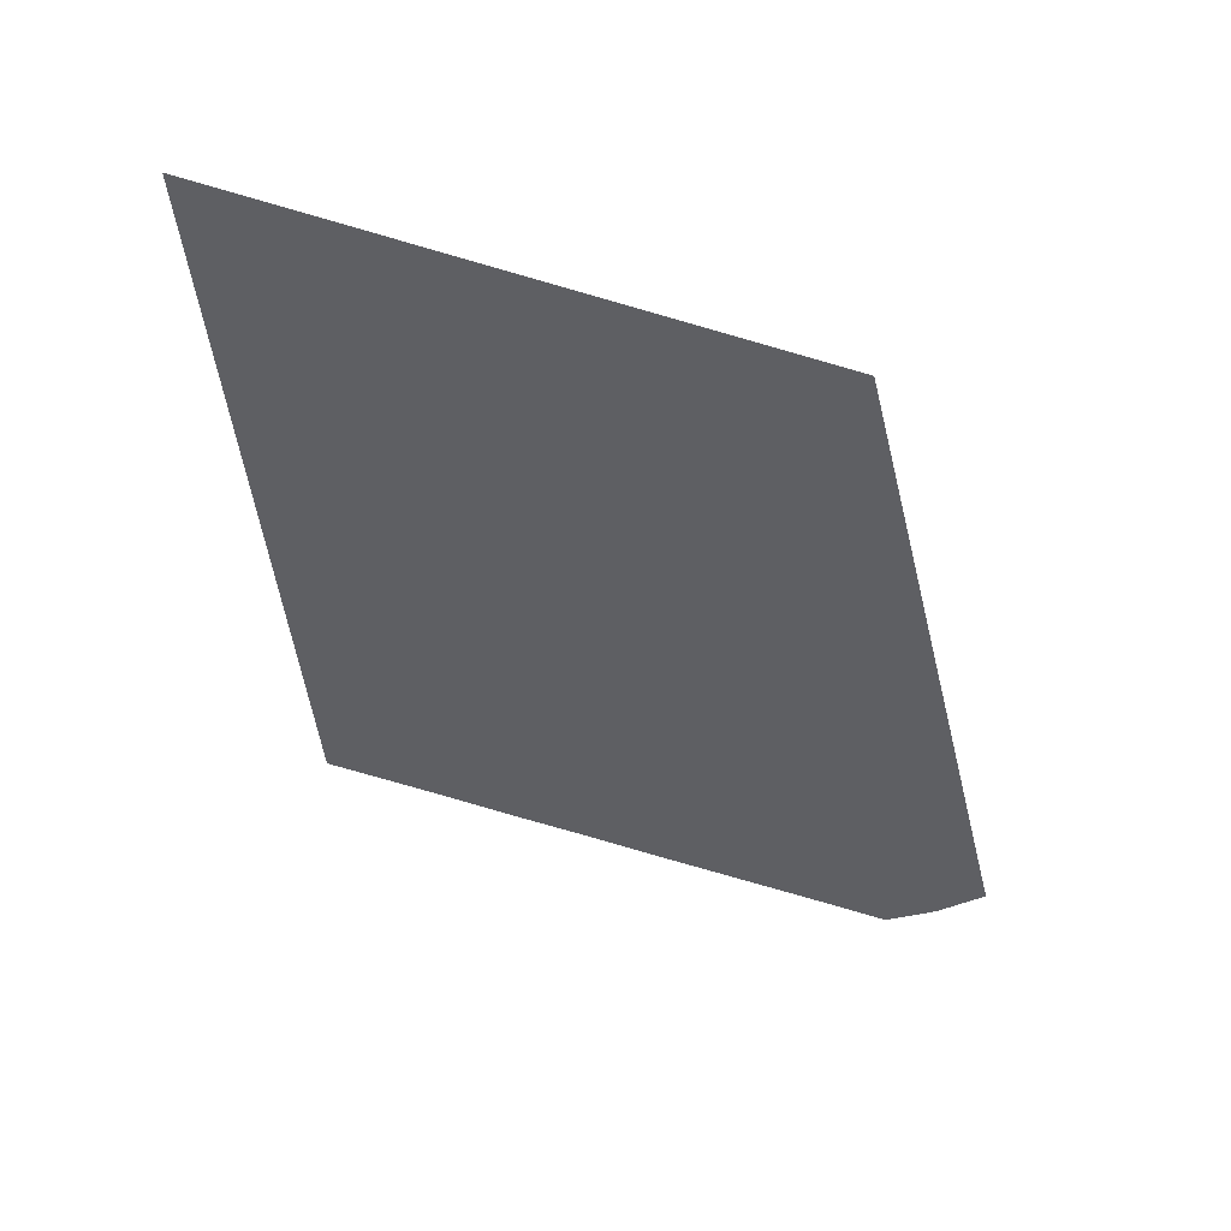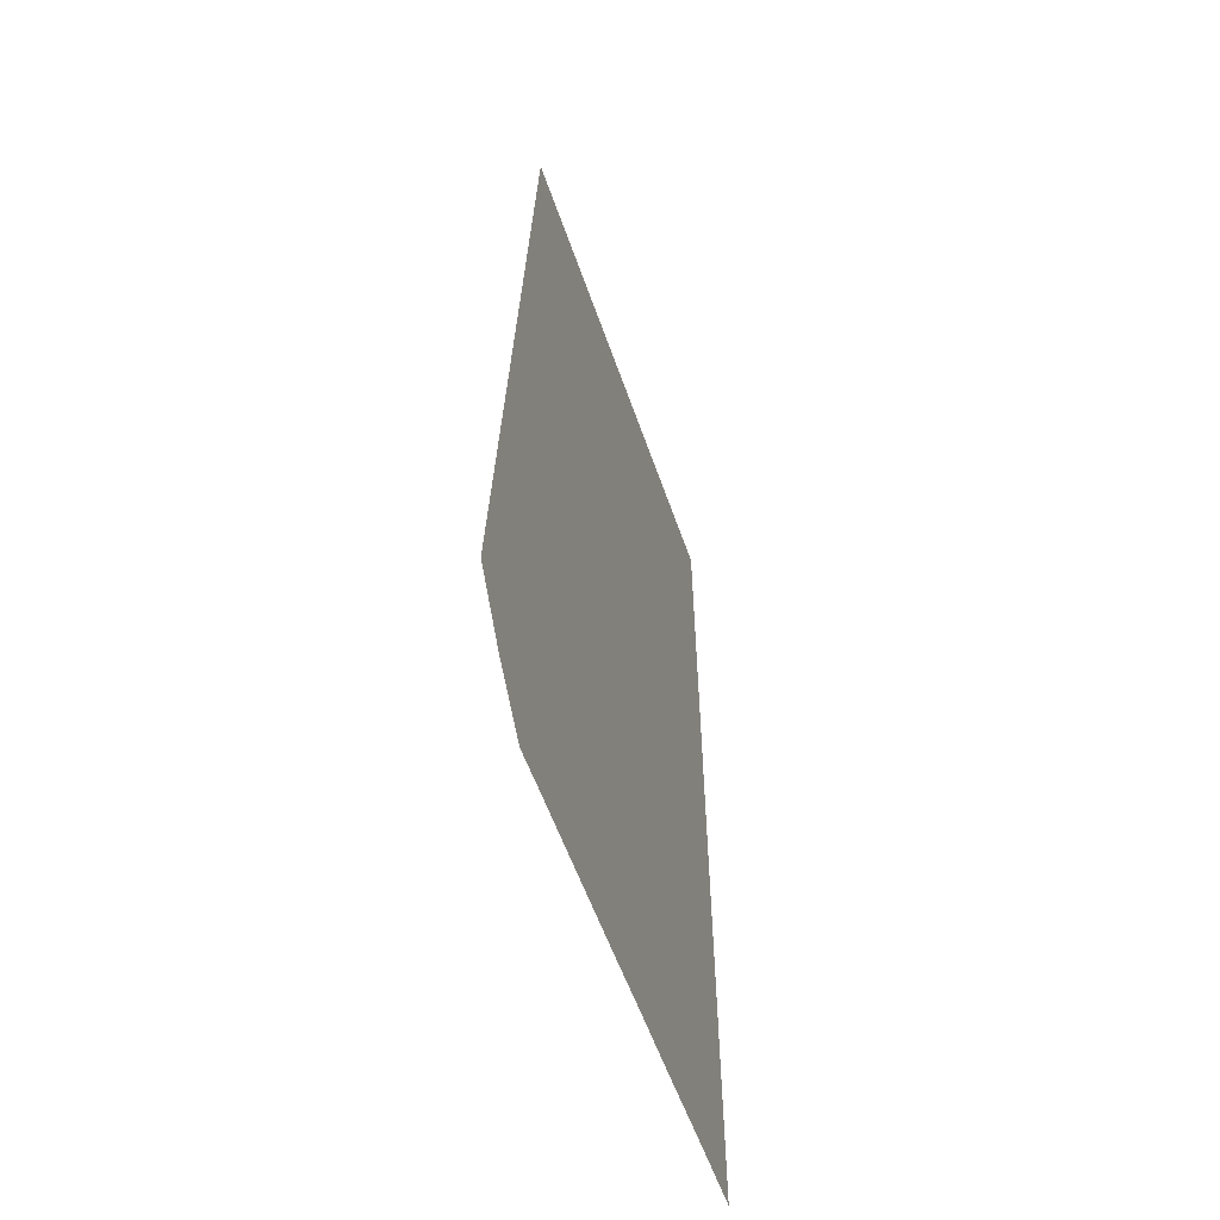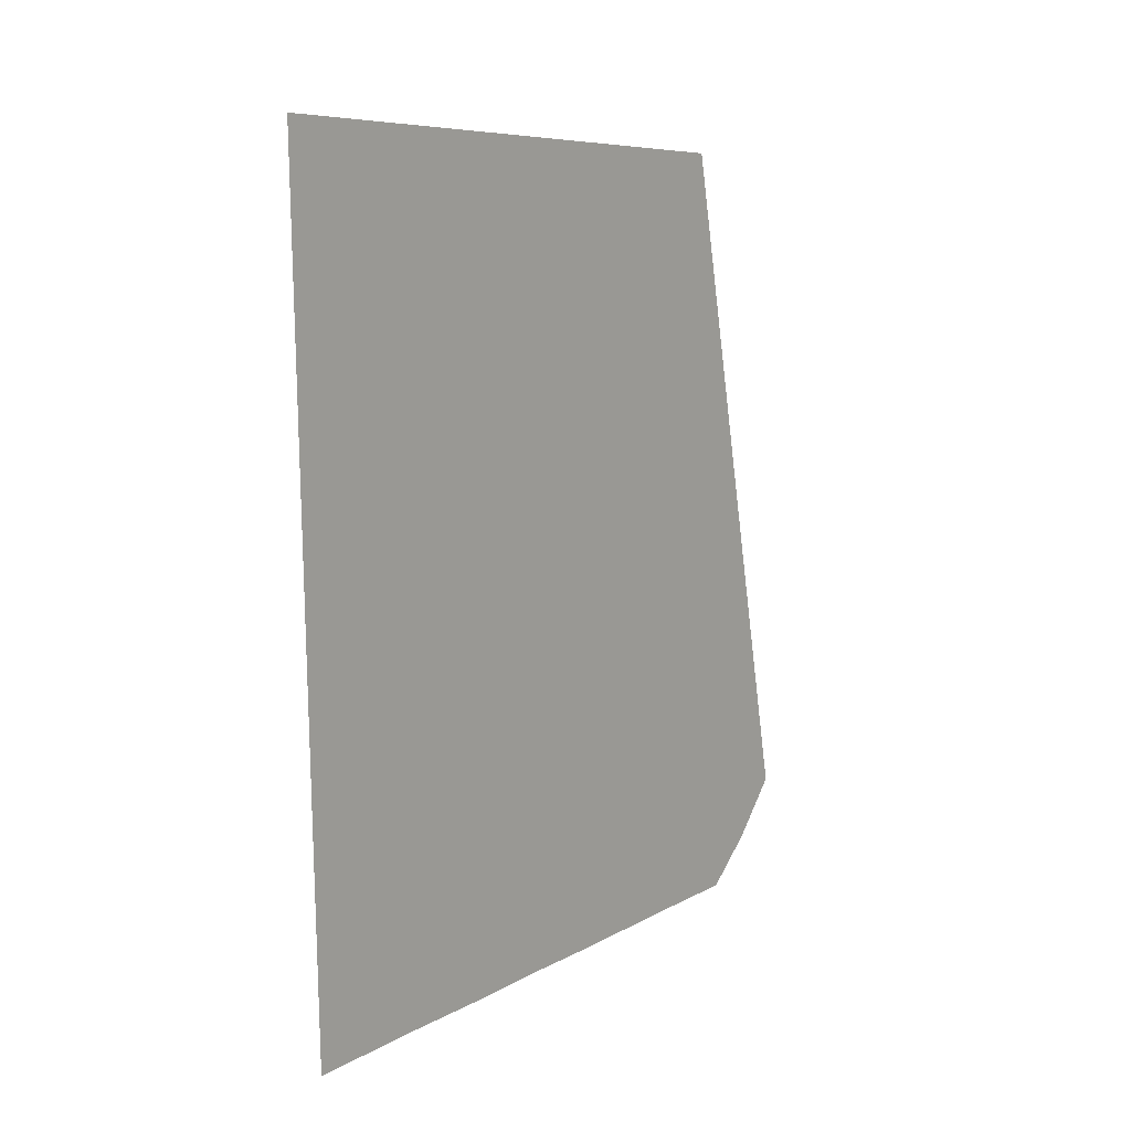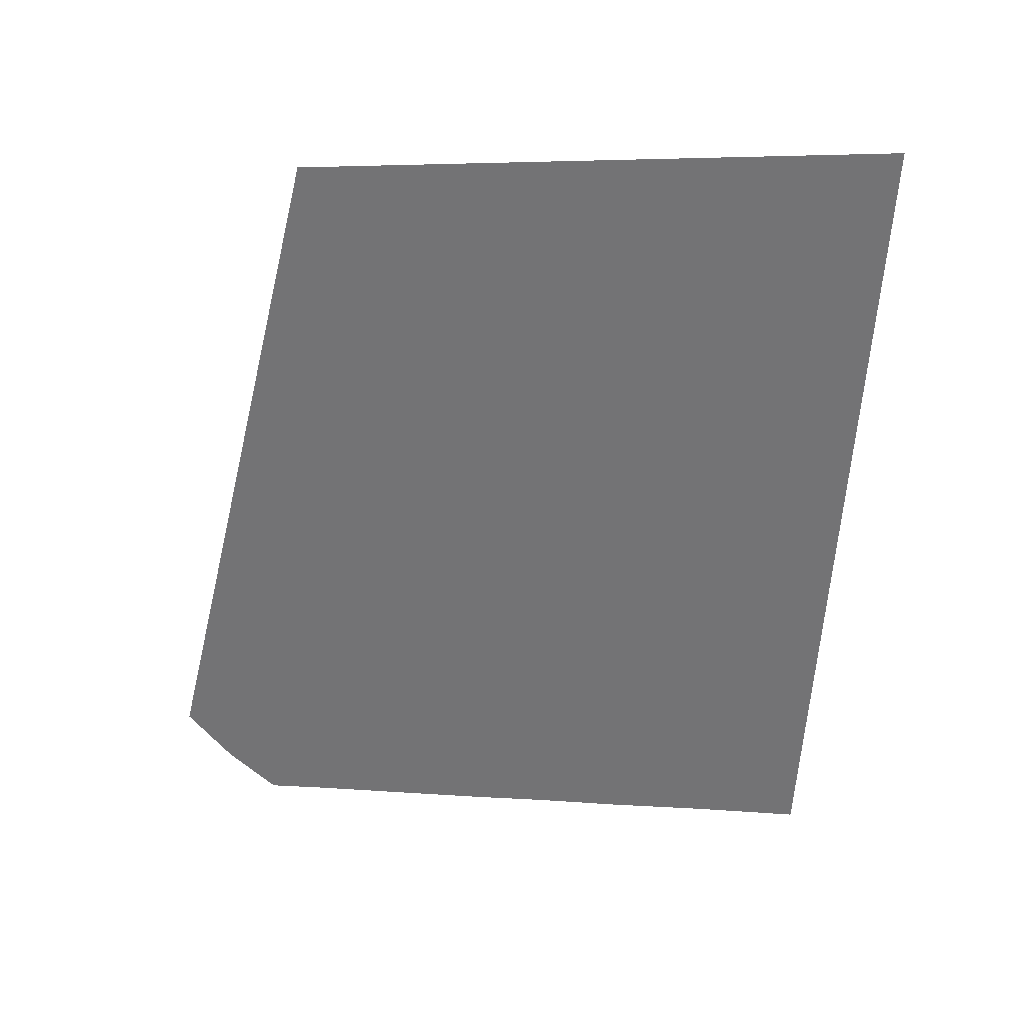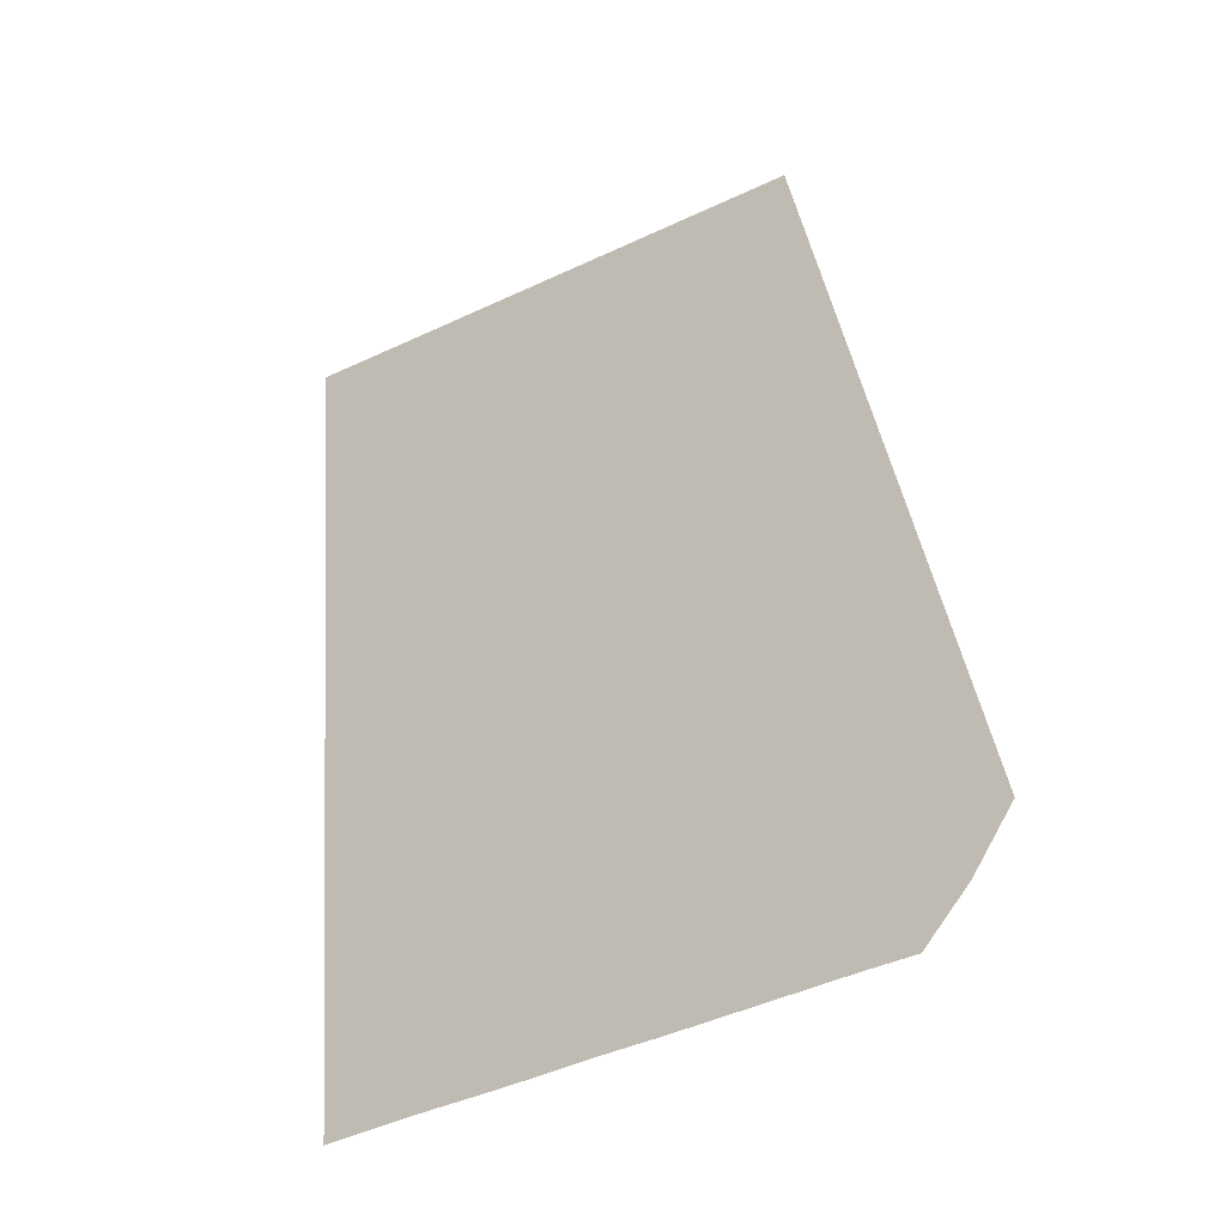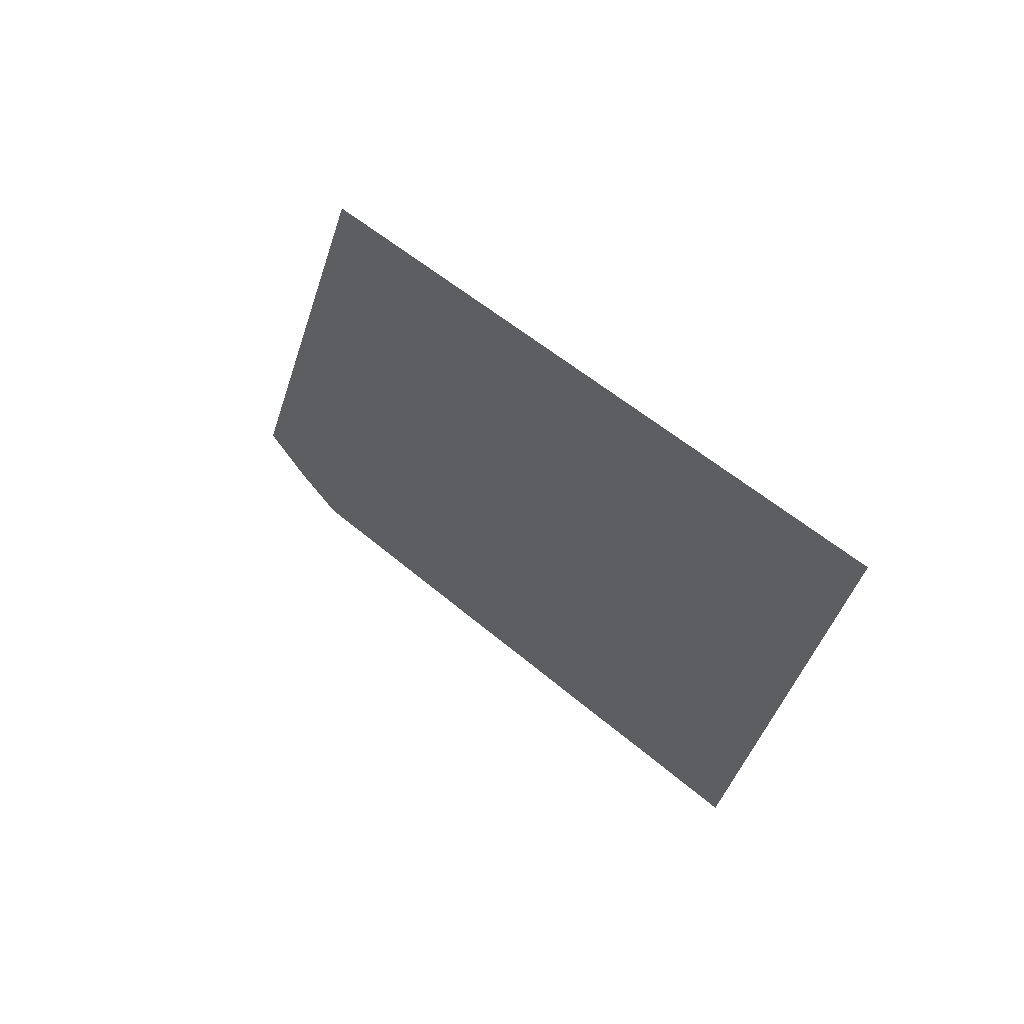
<metadata>
{"format":"obj","ext":"obj","renderer":"f3d","projection":"perspective","resolution":1024,"background":"white","views":[{"elev":52.6,"azim":136.7,"up":"+Y"},{"elev":-43.5,"azim":-137.1,"up":"+Y"},{"elev":9.4,"azim":65.8,"up":"+Y"},{"elev":35.5,"azim":-60.9,"up":"+Y"},{"elev":-30.9,"azim":154.1,"up":"+Y"},{"elev":67.5,"azim":-24.3,"up":"+Y"}]}
</metadata>
<code>
v -1.452 1.039 7.073
v -1.984 -2.865 6.291
v -1.879 -3.183 6.516
v -1.763 -3.445 6.76
v -1.63 -3.454 7.022
v -1.143 -3.503 7.976
v -0.9446 -3.518 8.366
v -0.7226 -3.543 8.801
v -0.4722 -3.562 9.292
v -0.1882 -3.593 9.85
v 0.05031 1.178 10
f -1 -2 -3 -4 -5 -6 -7 -8 -9 -10 -11

</code>
